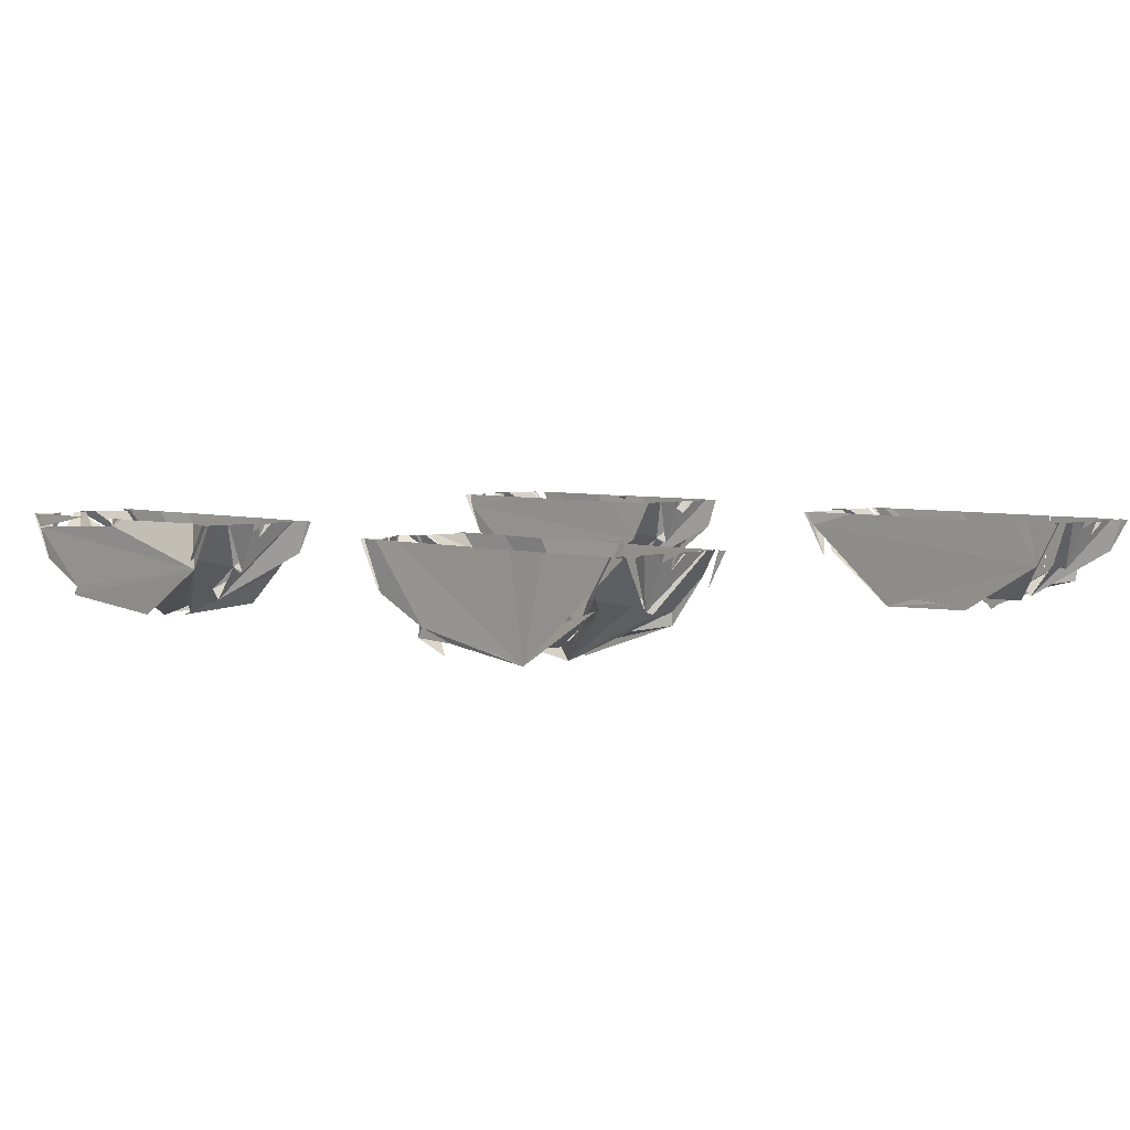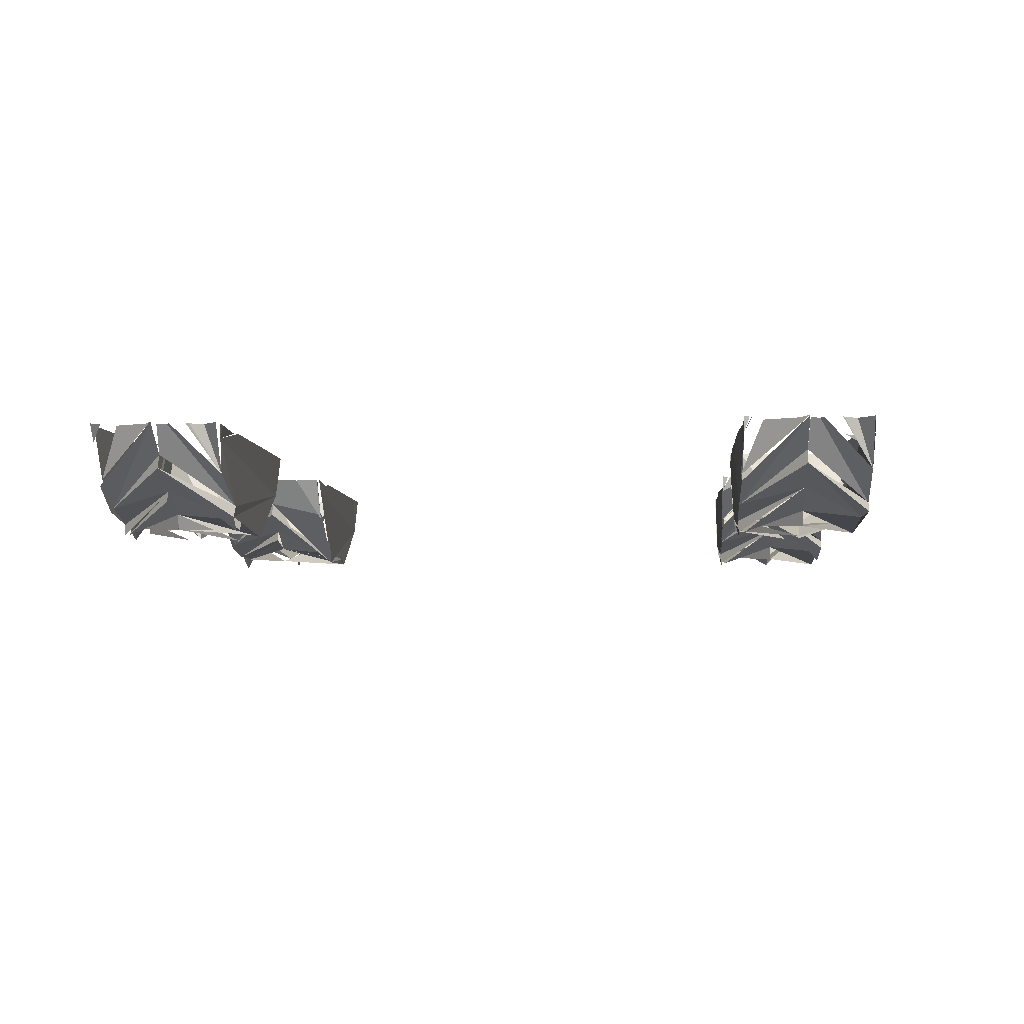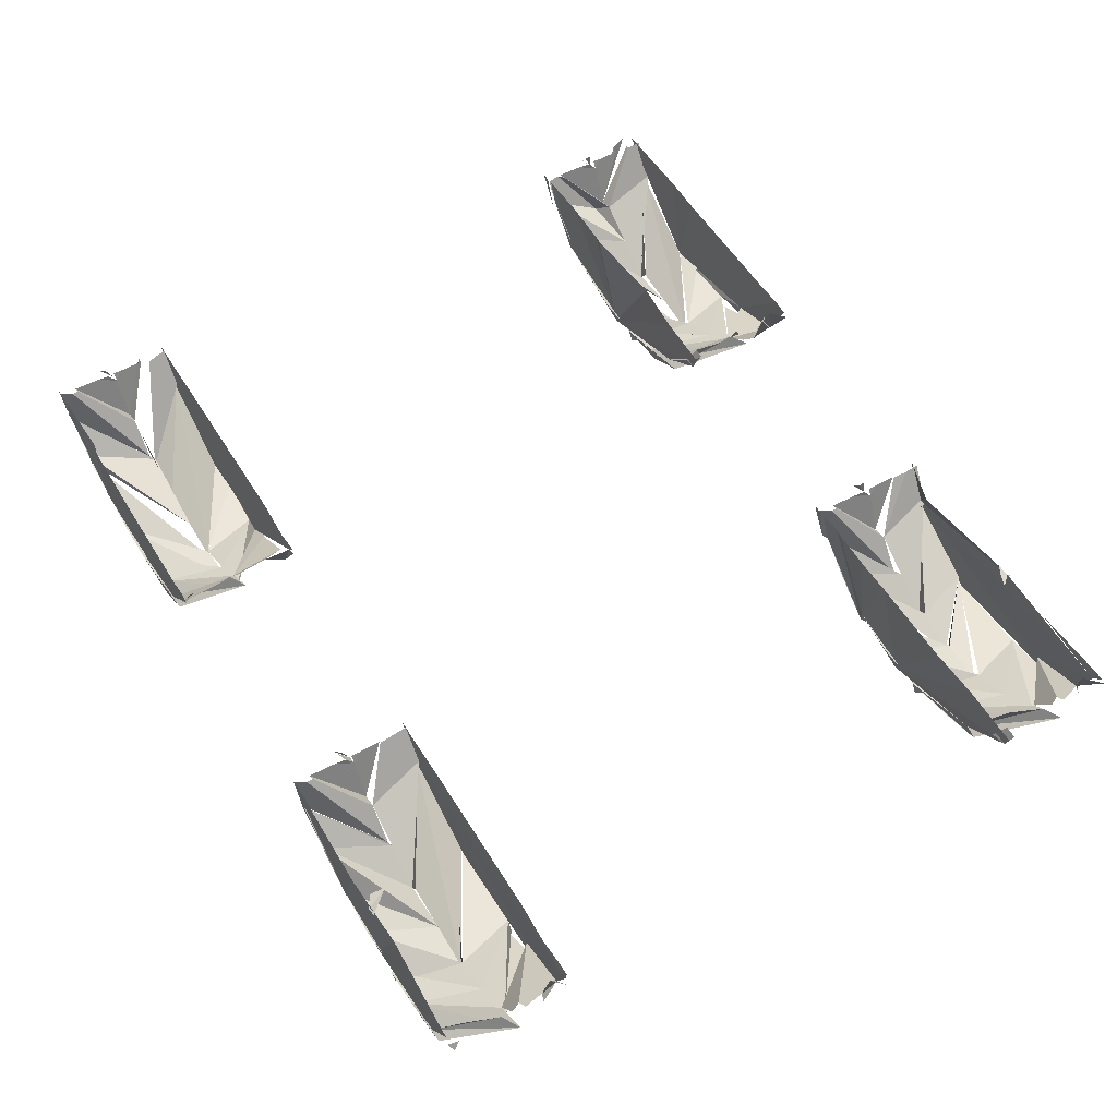
<metadata>
{"format":"obj","ext":"obj","renderer":"f3d","projection":"perspective","resolution":1024,"background":"white","views":[{"elev":4.6,"azim":-134.3,"up":"+Z"},{"elev":-4.7,"azim":94.3,"up":"+Z"},{"elev":56.3,"azim":58.9,"up":"+Z"}]}
</metadata>
<code>
v 25.32 25.23 -0.06849
v 25.41 25.29 -2e-05
v 25.37 25.23 -0.05182
v 25.38 25.29 -0.02569
v 25.29 25.23 -0.09066
v 25.35 25.29 -0.05545
v 25.28 25.23 -0.08024
v 25.31 25.29 -0.07337
v 25.29 25.23 -0.09085
v 25.24 25.23 -0.08124
v 25.2 25.23 -0.08266
v 25.16 25.23 -0.05005
v 25.25 25.27 -0.0945
v 25.2 25.23 -0.08266
v 25.26 25.29 -0.09304
v 25.2 25.23 -0.07134
v 25.18 25.29 -0.06445
v 25.13 25.23 -0.02113
v 25.17 25.29 -0.07382
v 25.13 25.29 -0.04578
v 25.14 25.29 -0.0467
v 25.15 25.29 -0.04161
v 25.31 25.29 -0.08356
v 25.31 25.29 -0.08706
v 25.31 25.29 -0.08399
v 25.29 25.34 -0.07805
v 25.33 25.34 -0.07597
v 25.39 25.29 -0.03812
v 25.32 25.34 -0.06736
v 25.21 25.34 -0.07521
v 25.21 25.34 -0.08648
v 25.31 25.29 -0.08706
v 25.13 25.34 -0.0398
v 25.22 25.29 -0.0792
v 25.22 25.29 -0.08935
v 25.14 25.34 -0.03014
v 25.39 25.34 -0.01295
v 25.38 25.34 -0.04289
v 25.26 25.34 -0.00621
v 25.2 25.23 -0.07134
v 25.26 25.29 -0.08203
v 25.26 25.29 -0.09304
v 25.26 25.29 -0.09475
v 25.16 25.23 -0.05005
v 25.22 25.29 -0.08935
v 25.16 25.23 -0.05005
v 25.22 25.29 -0.08935
v 25.15 25.29 -0.04161
v 25.14 25.34 -0.03001
v 25.21 25.34 -0.08648
v 25.36 25.23 -0.04545
v 25.4 25.23 -0.0119
v 25.25 25.23 -0.09297
v 25.28 25.23 -0.08024
v 25.37 25.23 -0.05182
v 25.36 25.23 -0.04545
v 25.37 24.66 -0.05218
v 25.32 24.66 -0.06849
v 25.41 24.71 -2e-05
v 25.38 24.71 -0.02569
v 25.35 24.71 -0.05545
v 25.35 24.71 -0.06518
v 25.29 24.66 -0.09085
v 25.29 24.66 -0.09066
v 25.35 24.71 -0.05545
v 25.28 24.66 -0.08024
v 25.31 24.71 -0.07337
v 25.29 24.66 -0.09085
v 25.24 24.66 -0.08124
v 25.2 24.66 -0.08266
v 25.16 24.66 -0.05005
v 25.26 24.71 -0.08203
v 25.2 24.66 -0.08266
v 25.26 24.71 -0.09379
v 25.2 24.66 -0.07134
v 25.18 24.71 -0.06445
v 25.13 24.66 -0.02113
v 25.17 24.71 -0.07382
v 25.13 24.71 -0.04578
v 25.14 24.71 -0.0467
v 25.15 24.71 -0.04161
v 25.31 24.71 -0.08356
v 25.31 24.71 -0.08706
v 25.31 24.71 -0.08399
v 25.33 24.77 -0.07751
v 25.39 24.71 -0.03812
v 25.3 24.77 -0.08813
v 25.32 24.77 -0.06736
v 25.29 24.77 -0.07792
v 25.3 24.77 -0.08748
v 25.39 24.71 -0.03812
v 25.31 24.71 -0.08706
v 25.23 24.75 -0.09225
v 25.13 24.77 -0.0398
v 25.22 24.71 -0.0792
v 25.22 24.71 -0.08947
v 25.14 24.77 -0.03014
v 25.21 24.77 -0.08751
v 25.13 24.77 -0.0398
v 25.39 24.77 -0.01295
v 25.38 24.77 -0.04289
v 25.2 24.66 -0.07134
v 25.26 24.71 -0.08203
v 25.22 24.71 -0.08947
v 25.22 24.71 -0.08947
v 25.15 24.71 -0.04161
v 25.14 24.77 -0.03001
v 25.31 24.71 -0.08706
v 25.21 24.77 -0.08589
v 25.21 24.77 -0.08751
v 25.37 24.66 -0.05182
v 25.28 24.66 -0.08024
v 25.34 24.66 -0.07299
v 25.25 24.66 -0.09297
v 25.22 24.66 -8e-06
v 24.86 25.23 -0.05218
v 24.81 25.23 -0.06849
v 24.9 25.29 -2e-05
v 24.87 25.29 -0.02569
v 24.77 25.23 -0.09066
v 24.83 25.29 -0.05545
v 24.77 25.23 -0.08024
v 24.8 25.29 -0.07337
v 24.78 25.23 -0.09085
v 24.73 25.23 -0.08124
v 24.65 25.23 -0.05005
v 24.75 25.29 -0.08203
v 24.65 25.23 -0.06148
v 24.62 25.23 -0.02113
v 24.62 25.27 -0.04808
v 24.67 25.29 -0.06445
v 24.64 25.29 -0.04161
v 24.7 25.29 -0.08947
v 24.79 25.34 -0.08851
v 24.82 25.34 -0.07597
v 24.87 25.29 -0.03812
v 24.81 25.34 -0.06736
v 24.73 25.34 -0.08153
v 24.8 25.29 -0.07337
v 24.7 25.34 -0.08837
v 24.62 25.34 -0.0421
v 24.71 25.29 -0.0792
v 24.7 25.29 -0.08947
v 24.62 25.34 -0.03014
v 24.62 25.34 -0.03931
v 24.7 25.29 -0.08947
v 24.78 25.34 -0.07805
v 24.7 25.34 -0.08837
v 24.87 25.29 -0.03812
v 24.65 25.23 -0.06148
v 24.79 25.29 -0.08706
v 24.7 25.29 -0.08947
v 24.63 25.34 -0.03205
v 24.79 25.29 -0.08706
v 24.62 25.34 -0.04028
v 24.7 25.34 -0.08837
v 24.71 25.29 -0.0792
v 24.87 25.34 -0.04345
v 24.87 25.29 -0.02569
v 24.85 25.23 -0.04545
v 24.89 25.23 -0.01455
v 24.74 25.23 -0.09297
v 24.86 25.23 -0.05182
v 24.77 25.23 -0.08024
v 24.82 25.23 -0.07366
v 24.86 24.66 -0.05218
v 24.81 24.66 -0.06849
v 24.9 24.71 -2e-05
v 24.87 24.71 -0.02569
v 24.73 24.66 -0.08124
v 24.8 24.71 -0.073
v 24.84 24.71 -0.06518
v 24.77 24.66 -0.08024
v 24.83 24.71 -0.05545
v 24.65 24.66 -0.05005
v 24.75 24.71 -0.08203
v 24.65 24.66 -0.06148
v 24.67 24.71 -0.06445
v 24.62 24.66 -0.02113
v 24.66 24.71 -0.07382
v 24.81 24.77 -0.06736
v 24.87 24.71 -0.02569
v 24.79 24.77 -0.08851
v 24.78 24.77 -0.07787
v 24.79 24.77 -0.08851
v 24.87 24.71 -0.03812
v 24.73 24.77 -0.08153
v 24.8 24.71 -0.07337
v 24.7 24.77 -0.086
v 24.71 24.71 -0.0792
v 24.67 24.71 -0.07868
v 24.62 24.77 -0.0398
v 24.62 24.77 -0.03001
v 24.64 24.71 -0.04285
v 24.7 24.71 -0.08947
v 24.71 24.71 -0.0792
v 24.7 24.77 -0.086
v 24.79 24.77 -0.08851
v 24.88 24.77 -0.01295
v 24.8 24.71 -0.073
v 24.73 24.77 -0.08153
v 24.65 24.66 -0.06148
v 24.79 24.71 -0.08706
v 24.73 24.66 -0.08124
v 24.67 24.72 -0.06589
v 24.62 24.66 -0.02113
v 24.79 24.71 -0.08706
v 24.86 24.77 -0.03784
v 24.87 24.71 -0.02569
v 24.79 24.77 -0.08851
v 24.86 24.66 -0.05182
v 24.77 24.66 -0.08024
v 24.82 24.66 -0.07366
v 25.12 24.67 3.273e-08
v 25.12 24.66 -0.03032
v 25.11 24.66 9.209e-09
v 25.17 24.71 -0.07382
v 25.15 24.71 -0.04161
v 25.12 24.67 9.209e-09
v 25.13 24.71 -0.04578
v 25.11 24.67 3.273e-08
v 25.11 24.7 9.209e-09
v 25.12 24.71 -0.007401
v 25.11 24.71 9.209e-09
v 25.11 24.71 -0.01256
v 25.11 24.7 9.209e-09
v 25.11 24.77 9.209e-09
v 25.13 24.77 9.209e-09
v 25.14 24.77 9.209e-09
v 25.17 24.77 9.209e-09
v 25.32 24.77 9.209e-09
v 24.89 25.26 9.209e-09
v 24.85 25.23 -0.04545
v 24.88 25.28 9.209e-09
v 24.88 25.23 -0.01518
v 24.88 25.24 9.209e-09
v 24.89 25.23 -0.01455
v 24.89 25.24 9.209e-09
v 25.39 24.72 9.209e-09
v 25.4 24.73 9.209e-09
v 25.38 24.71 -0.02569
v 25.4 24.72 3.273e-08
v 24.59 25.34 9.209e-09
v 24.67 25.34 9.209e-09
v 24.71 25.34 9.209e-09
v 24.84 25.34 9.209e-09
v 24.87 25.34 9.209e-09
v 24.89 25.34 9.209e-09
v 25.39 25.3 9.209e-09
v 25.4 25.3 9.209e-09
v 25.38 25.29 -0.02569
v 25.4 25.29 3.273e-08
v 24.66 24.66 9.209e-09
v 24.68 24.66 -0.07134
v 24.67 24.66 9.209e-09
v 24.63 24.66 9.209e-09
v 24.62 24.66 -0.02113
v 24.61 24.66 9.209e-09
v 25.4 25.34 3.273e-08
v 25.39 25.33 9.209e-09
v 25.38 25.34 -0.04289
v 25.4 25.32 9.209e-09
v 25.4 25.31 9.209e-09
v 24.59 24.7 9.209e-09
v 24.59 24.7 9.209e-09
v 24.6 24.71 -0.01256
v 24.59 24.71 9.209e-09
v 24.88 25.32 9.209e-09
v 24.9 25.3 9.209e-09
v 24.9 25.29 9.209e-09
v 24.88 24.66 9.209e-09
v 24.85 24.66 -0.04545
v 24.89 24.66 9.209e-09
v 24.74 24.66 -0.09297
v 24.87 24.66 3.273e-08
v 24.79 24.66 9.209e-09
v 24.78 24.66 9.209e-09
v 24.68 24.66 -0.07134
v 24.68 24.66 9.209e-09
v 25.36 24.66 9.209e-09
v 25.36 24.66 -0.04545
v 25.39 24.66 9.209e-09
v 25.29 24.66 9.209e-09
v 25.22 24.66 9.209e-09
v 24.89 24.77 9.209e-09
v 24.89 24.77 9.209e-09
v 24.87 24.77 -0.04311
v 24.88 24.74 9.209e-09
v 25.32 24.77 9.209e-09
v 25.38 24.77 9.209e-09
v 25.39 24.77 -0.01295
v 25.39 24.77 9.209e-09
v 25.39 24.77 9.209e-09
v 25.39 25.24 9.209e-09
v 25.4 25.23 -0.0119
v 25.39 25.23 -0.01518
v 25.41 25.24 9.209e-09
v 25.41 25.24 9.209e-09
v 25.35 25.23 9.209e-09
v 25.41 25.23 9.209e-09
v 25.3 25.23 9.209e-09
v 25.23 25.23 3.273e-08
v 25.22 25.23 9.209e-09
v 25.21 25.23 9.209e-09
v 25.18 25.23 9.209e-09
v 25.14 25.23 9.209e-09
v 25.14 25.23 3.273e-08
v 25.13 25.23 -0.02113
v 25.12 25.23 9.209e-09
v 24.89 25.34 9.209e-09
v 24.88 25.33 9.209e-09
v 24.87 25.34 -0.04266
v 24.89 25.32 9.209e-09
v 24.88 24.71 9.209e-09
v 24.9 24.71 -2e-05
v 24.9 24.71 9.209e-09
v 24.85 24.66 -0.04545
v 24.89 24.69 9.209e-09
v 24.88 24.66 -0.01518
v 24.89 24.67 9.209e-09
v 25.12 25.24 3.273e-08
v 25.12 25.23 -0.03032
v 25.11 25.23 9.209e-09
v 25.17 25.29 -0.07382
v 25.15 25.29 -0.04161
v 25.12 25.24 9.209e-09
v 25.13 25.29 -0.04578
v 25.11 25.24 3.273e-08
v 25.11 25.27 9.209e-09
v 25.12 25.29 -0.007401
v 25.11 25.28 9.209e-09
v 25.4 24.71 9.209e-09
v 25.41 24.71 -2e-05
v 25.41 24.71 9.209e-09
v 25.36 24.66 -0.04545
v 25.39 24.68 9.209e-09
v 25.11 25.34 9.209e-09
v 25.15 25.33 9.209e-09
v 25.25 25.34 9.209e-09
v 25.26 25.33 9.209e-09
v 25.27 25.33 9.209e-09
v 25.27 25.34 9.209e-09
v 25.27 25.34 9.209e-09
v 24.6 25.23 9.209e-09
v 24.59 25.23 9.209e-09
v 24.61 25.23 -0.03018
v 24.6 25.24 9.209e-09
v 24.6 25.23 9.209e-09
v 24.6 25.24 9.209e-09
v 24.62 25.29 -0.04578
v 24.6 25.24 3.273e-08
v 24.6 25.27 9.209e-09
v 24.61 25.29 -0.007401
v 24.6 25.28 9.209e-09
v 24.88 24.67 9.209e-09
v 24.89 24.66 9.209e-09
v 24.88 24.66 -0.01518
v 24.89 25.23 9.209e-09
v 24.89 25.23 9.209e-09
v 24.89 25.23 -0.01455
v 25.4 24.67 9.209e-09
v 25.4 24.66 9.209e-09
v 25.39 24.66 -0.01518
v 24.84 25.23 9.209e-09
v 24.89 25.23 9.209e-09
v 24.79 25.24 9.209e-09
v 24.7 25.23 9.209e-09
v 24.7 25.23 9.209e-09
v 24.65 25.23 9.209e-09
v 24.65 25.23 -0.06148
v 24.61 25.23 3.273e-08
v 24.62 25.23 -0.02113
v 24.61 25.23 9.209e-09
v 24.6 25.29 3.273e-08
v 24.6 25.29 9.209e-09
v 24.6 25.31 9.209e-09
v 24.6 25.31 9.209e-09
v 24.59 25.33 9.209e-09
v 24.6 24.71 3.273e-08
v 24.6 24.72 9.209e-09
v 24.61 24.71 -0.007401
v 24.6 24.74 9.209e-09
v 24.62 24.71 -0.04578
v 24.6 24.74 9.209e-09
v 24.6 24.74 9.209e-09
v 24.64 24.71 -0.04161
v 24.61 24.67 3.273e-08
v 24.61 24.66 -0.03032
v 24.6 24.66 9.209e-09
v 24.66 24.71 -0.07382
v 24.6 24.67 9.209e-09
v 24.6 24.67 3.273e-08
v 24.6 24.7 9.209e-09
v 24.6 24.71 9.209e-09
v 25.34 25.34 3.273e-08
v 25.39 25.34 -0.01295
v 25.32 25.34 9.209e-09
v 25.39 25.34 9.209e-09
v 25.4 25.34 9.209e-09
v 24.59 25.28 9.209e-09
v 24.59 25.27 9.209e-09
v 24.6 25.29 -0.01256
v 24.89 25.29 9.209e-09
v 24.88 25.29 9.209e-09
v 24.87 25.29 -0.02425
v 24.88 24.67 9.209e-09
v 24.88 24.67 9.209e-09
v 24.88 24.66 -0.01518
v 25.1 24.7 9.209e-09
v 25.11 24.71 9.209e-09
v 25.11 24.71 -0.01256
v 25.4 25.28 9.209e-09
v 25.41 25.29 -2e-05
v 25.41 25.29 9.209e-09
v 25.36 25.23 -0.04545
v 25.38 25.25 9.209e-09
v 25.11 25.28 9.209e-09
v 25.1 25.27 9.209e-09
v 25.11 25.29 -0.01256
v 25.11 25.28 9.209e-09
v 25.11 25.29 9.209e-09
v 25.41 25.23 9.209e-09
v 25.41 25.23 9.209e-09
v 25.4 25.23 -0.0119
v 24.6 25.33 9.209e-09
v 24.6 25.33 3.273e-08
v 24.6 25.34 9.209e-09
v 25.12 25.31 9.209e-09
v 25.12 25.33 9.209e-09
v 25.12 25.34 9.209e-09
v 25.22 24.66 9.209e-09
v 25.22 24.66 9.209e-09
v 25.22 24.66 9.209e-09
v 25.22 24.66 9.209e-09
v 25.15 24.66 3.273e-08
v 25.14 24.66 9.209e-09
v 25.12 24.66 -0.03018
v 25.11 24.66 9.209e-09
v 25.4 24.77 9.209e-09
v 25.39 24.76 9.209e-09
v 25.38 24.77 -0.04289
v 25.4 24.74 9.209e-09
v 25.4 24.74 9.209e-09
v 24.6 24.77 9.209e-09
v 24.61 24.77 9.209e-09
v 24.63 24.77 9.209e-09
v 24.64 24.77 9.209e-09
v 24.77 24.77 9.209e-09
v 24.83 24.77 9.209e-09
v 25.11 24.71 3.273e-08
v 25.11 24.72 9.209e-09
v 25.11 24.74 9.209e-09
v 24.88 25.28 9.209e-09
v 24.9 25.29 -2e-05
v 24.9 25.29 9.209e-09
v 24.85 25.23 -0.04545
v 25.26 24.66 9.209e-09
v 25.24 24.68 9.209e-09
v 25.25 24.66 -0.004865
v 25.24 24.67 9.209e-09
v 25.11 25.23 9.209e-09
v 25.1 25.23 9.209e-09
v 25.12 25.23 -0.03018
v 24.88 24.74 9.209e-09
v 24.89 24.71 3.273e-08
v 24.6 24.66 9.209e-09
v 24.59 24.66 9.209e-09
v 24.61 24.66 -0.03018
v 24.81 24.77 9.209e-09
v 24.89 24.77 9.209e-09
v 24.88 24.77 -0.01295
v 24.9 25.3 9.209e-09
v 24.87 25.34 -0.04345
v 24.9 25.3 9.209e-09
v 24.86 25.34 -0.03784
v 25.11 25.29 3.273e-08
v 25.11 25.29 9.209e-09
v 25.11 25.31 9.209e-09
v 25.12 24.74 9.209e-09
v 25.11 24.77 9.209e-09
v 24.61 24.75 9.209e-09
v 24.6 24.77 9.209e-09
v 24.59 25.28 9.209e-09
v 24.59 25.29 9.209e-09
v 24.6 25.29 -0.01256
f 1 2 3
f 4 2 1
f 5 6 7
f 8 9 10
f 9 8 6
f 11 12 13
f 14 15 16
f 17 18 19
f 20 21 22
f 23 24 25
f 26 27 28
f 28 27 29
f 23 25 24
f 30 31 32
f 33 34 35
f 35 36 33
f 21 20 22
f 27 31 33
f 27 33 29
f 37 38 29
f 37 29 33
f 39 37 33
f 1 28 4
f 7 6 1
f 6 26 28
f 6 28 1
f 26 6 8
f 40 41 10
f 8 10 32
f 32 10 41
f 32 41 30
f 30 41 42
f 30 43 34
f 34 43 44
f 17 45 46
f 17 46 18
f 47 48 49
f 30 33 31
f 30 34 33
f 26 8 50
f 51 52 53
f 54 55 56
f 57 58 59
f 60 59 58
f 61 62 63
f 62 61 63
f 64 65 66
f 67 68 69
f 68 67 65
f 70 71 72
f 73 74 75
f 76 77 78
f 79 80 81
f 82 83 84
f 85 86 87
f 86 85 88
f 89 90 91
f 82 84 83
f 67 92 93
f 94 95 96
f 96 97 94
f 80 79 81
f 85 98 99
f 85 99 88
f 100 101 88
f 100 88 99
f 58 91 60
f 66 65 58
f 65 89 91
f 65 91 58
f 89 65 67
f 102 103 69
f 67 69 92
f 92 69 103
f 104 72 71
f 76 104 71
f 76 71 77
f 105 106 107
f 108 94 109
f 108 95 94
f 89 67 110
f 111 112 113
f 114 115 75
f 116 117 118
f 118 117 119
f 120 121 122
f 123 124 125
f 124 123 121
f 126 127 128
f 129 130 131
f 132 133 130
f 134 135 136
f 136 135 137
f 138 139 140
f 141 142 143
f 144 145 146
f 147 148 137
f 137 135 147
f 117 149 119
f 122 121 117
f 121 147 149
f 121 149 117
f 147 121 123
f 150 151 125
f 123 125 151
f 152 127 126
f 131 152 126
f 131 126 129
f 133 132 153
f 154 155 156
f 154 157 155
f 147 123 148
f 158 159 137
f 160 161 162
f 163 164 165
f 166 167 168
f 168 167 169
f 170 171 172
f 172 173 170
f 172 174 173
f 175 176 177
f 178 179 180
f 181 182 183
f 184 185 186
f 187 188 189
f 190 191 192
f 193 192 191
f 194 195 196
f 197 192 198
f 199 198 192
f 167 186 169
f 173 174 167
f 200 184 174
f 174 184 186
f 174 186 167
f 184 200 201
f 184 201 185
f 202 203 204
f 176 175 205
f 205 175 206
f 207 192 197
f 207 190 192
f 208 209 210
f 211 212 213
f 214 215 216
f 215 214 217
f 214 218 217
f 218 214 219
f 219 220 218
f 220 219 221
f 222 220 221
f 220 222 223
f 222 224 223
f 224 225 223
f 225 224 226
f 227 228 99
f 228 229 99
f 229 230 99
f 231 99 230
f 99 231 100
f 232 233 234
f 233 232 235
f 232 236 235
f 236 237 235
f 237 236 238
f 239 101 240
f 101 239 88
f 239 241 88
f 241 239 242
f 243 244 148
f 244 245 148
f 245 246 148
f 246 137 148
f 137 246 247
f 247 158 137
f 158 247 248
f 249 38 250
f 38 249 29
f 249 251 29
f 251 249 252
f 253 254 255
f 254 253 256
f 256 257 254
f 257 256 258
f 259 260 261
f 260 262 261
f 262 263 261
f 264 265 266
f 265 267 266
f 268 269 158
f 269 159 158
f 159 269 270
f 271 272 273
f 272 271 274
f 271 275 274
f 275 276 274
f 277 274 276
f 274 277 278
f 277 279 278
f 280 281 282
f 281 280 114
f 280 283 114
f 284 114 283
f 114 284 115
f 285 286 287
f 286 288 287
f 289 290 291
f 290 292 291
f 292 293 291
f 294 295 296
f 295 294 297
f 297 298 295
f 299 52 300
f 52 299 53
f 299 301 53
f 302 53 301
f 53 302 303
f 303 16 53
f 16 303 304
f 304 305 16
f 305 306 16
f 307 16 306
f 16 307 14
f 307 308 14
f 308 307 309
f 310 311 312
f 311 313 312
f 314 315 316
f 315 314 317
f 318 317 314
f 317 318 319
f 318 320 319
f 321 322 323
f 322 321 324
f 321 325 324
f 325 321 326
f 326 327 325
f 327 326 328
f 329 327 328
f 327 329 330
f 329 331 330
f 332 333 334
f 333 332 335
f 332 336 335
f 337 338 33
f 339 33 338
f 33 339 39
f 339 340 39
f 340 341 39
f 341 342 39
f 342 343 39
f 344 345 346
f 347 129 348
f 129 347 130
f 349 130 347
f 130 349 132
f 349 350 132
f 350 349 351
f 352 350 351
f 350 352 353
f 352 354 353
f 355 356 357
f 358 359 360
f 361 362 363
f 364 161 365
f 161 364 162
f 364 366 162
f 366 367 162
f 367 368 162
f 368 369 162
f 369 370 162
f 370 369 371
f 371 372 370
f 372 371 373
f 374 375 353
f 376 353 375
f 353 376 350
f 376 377 350
f 377 378 350
f 379 380 381
f 382 381 380
f 381 382 383
f 382 384 383
f 385 383 384
f 383 385 386
f 387 388 389
f 388 387 390
f 387 386 390
f 386 387 391
f 391 383 386
f 383 391 392
f 393 383 392
f 383 393 381
f 393 394 381
f 395 396 397
f 396 395 398
f 398 399 396
f 400 401 402
f 403 404 405
f 406 407 408
f 409 410 411
f 412 413 414
f 413 412 415
f 412 416 415
f 417 418 419
f 418 420 419
f 420 421 419
f 422 423 424
f 425 350 426
f 350 425 132
f 425 153 132
f 153 425 427
f 428 429 48
f 429 49 48
f 49 429 430
f 431 432 115
f 432 433 115
f 433 434 115
f 434 75 115
f 75 434 435
f 436 75 435
f 75 436 73
f 436 437 73
f 437 436 438
f 439 440 441
f 440 442 441
f 442 443 441
f 444 445 192
f 445 446 192
f 446 447 192
f 199 448 449
f 448 192 447
f 192 448 199
f 450 451 223
f 452 223 451
f 223 452 220
f 453 454 455
f 454 453 456
f 457 458 459
f 458 460 459
f 461 462 463
f 464 209 208
f 209 464 465
f 466 467 468
f 469 470 471
f 472 473 474
f 473 472 475
f 476 477 330
f 478 330 477
f 330 478 327
f 479 107 106
f 107 479 480
f 481 193 191
f 193 481 482
f 483 484 485

</code>
